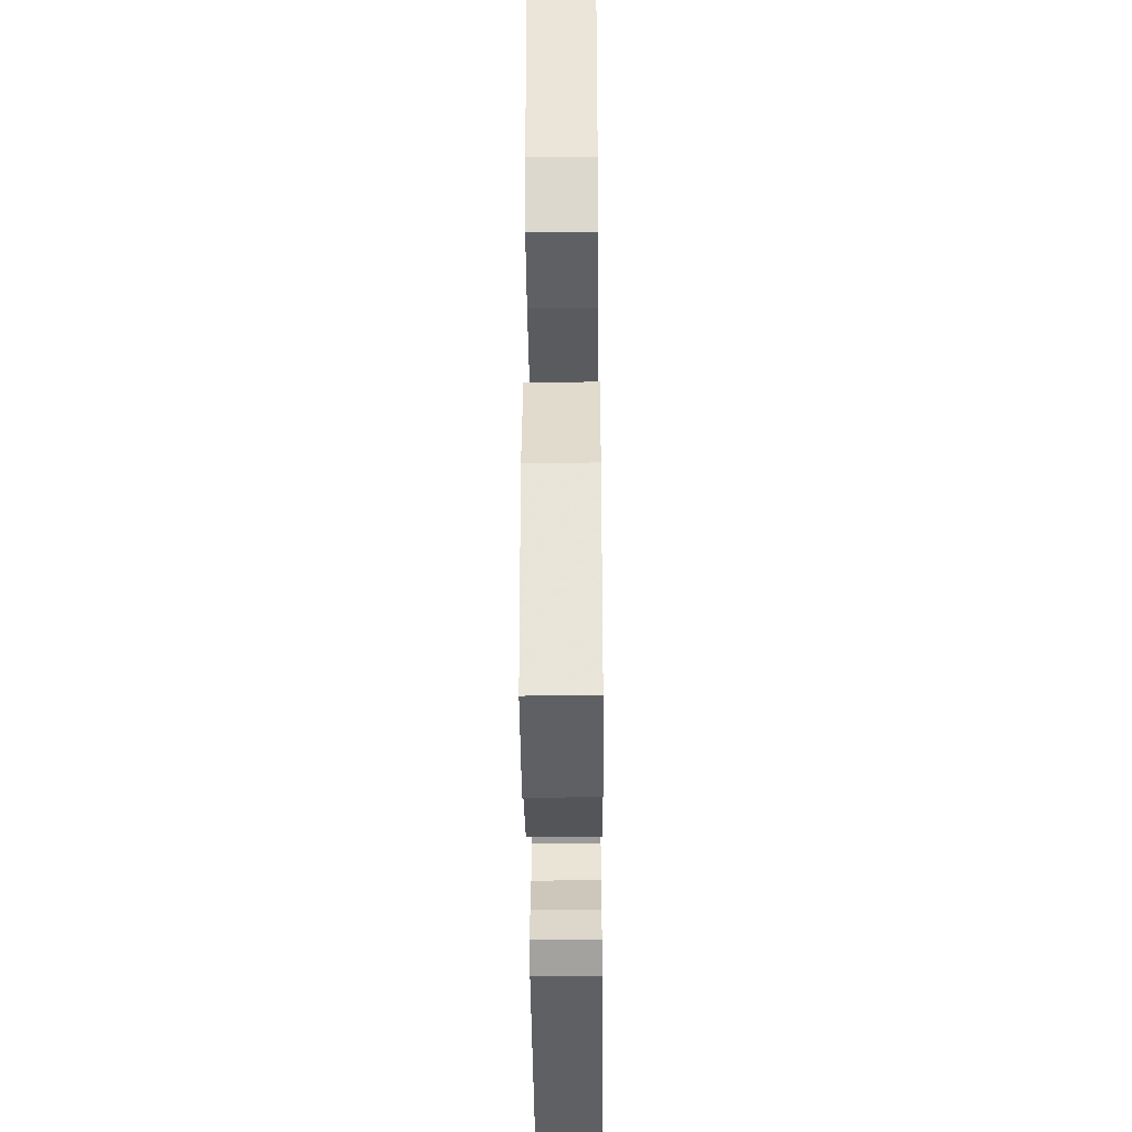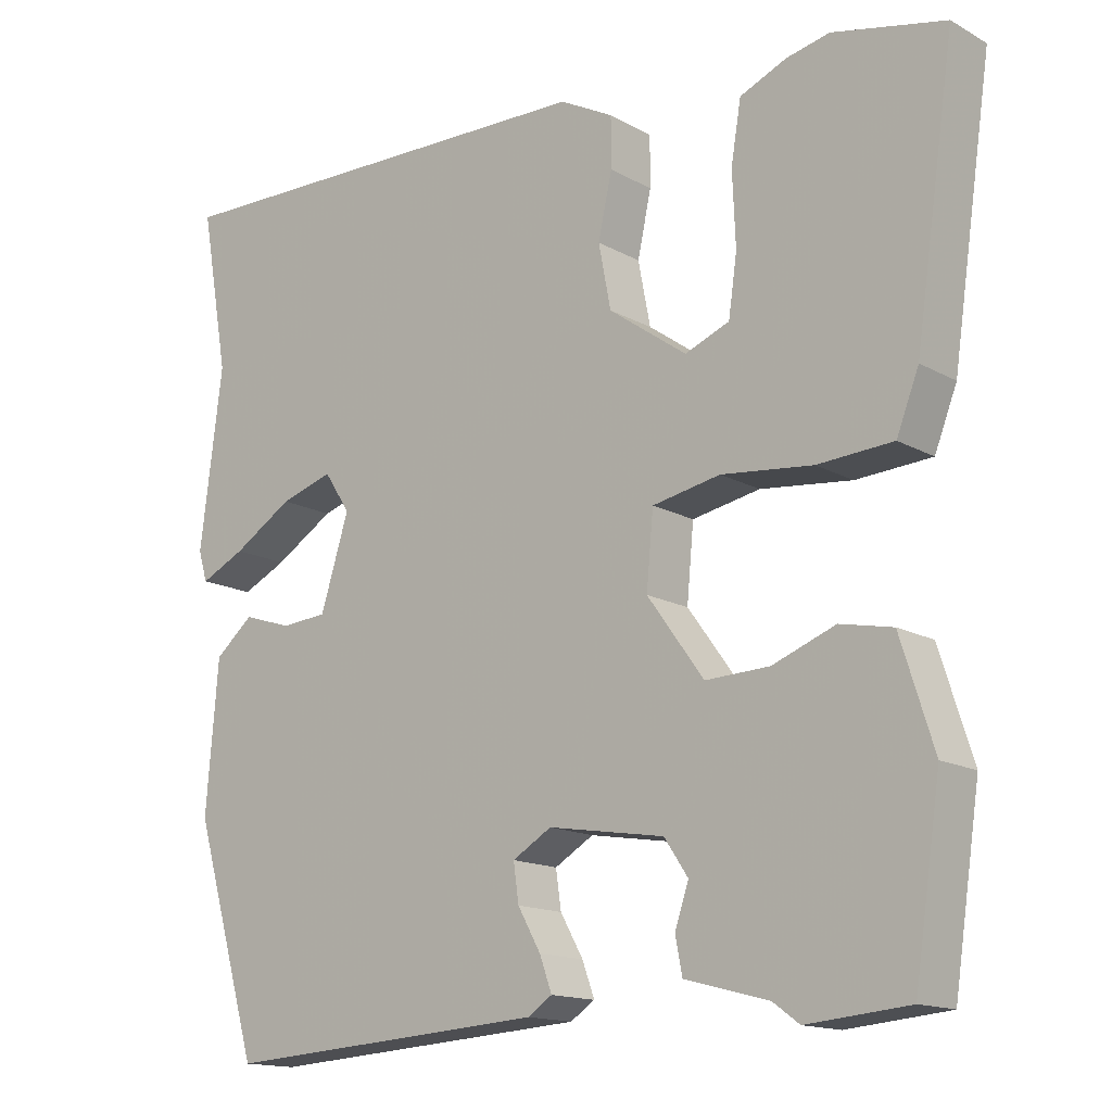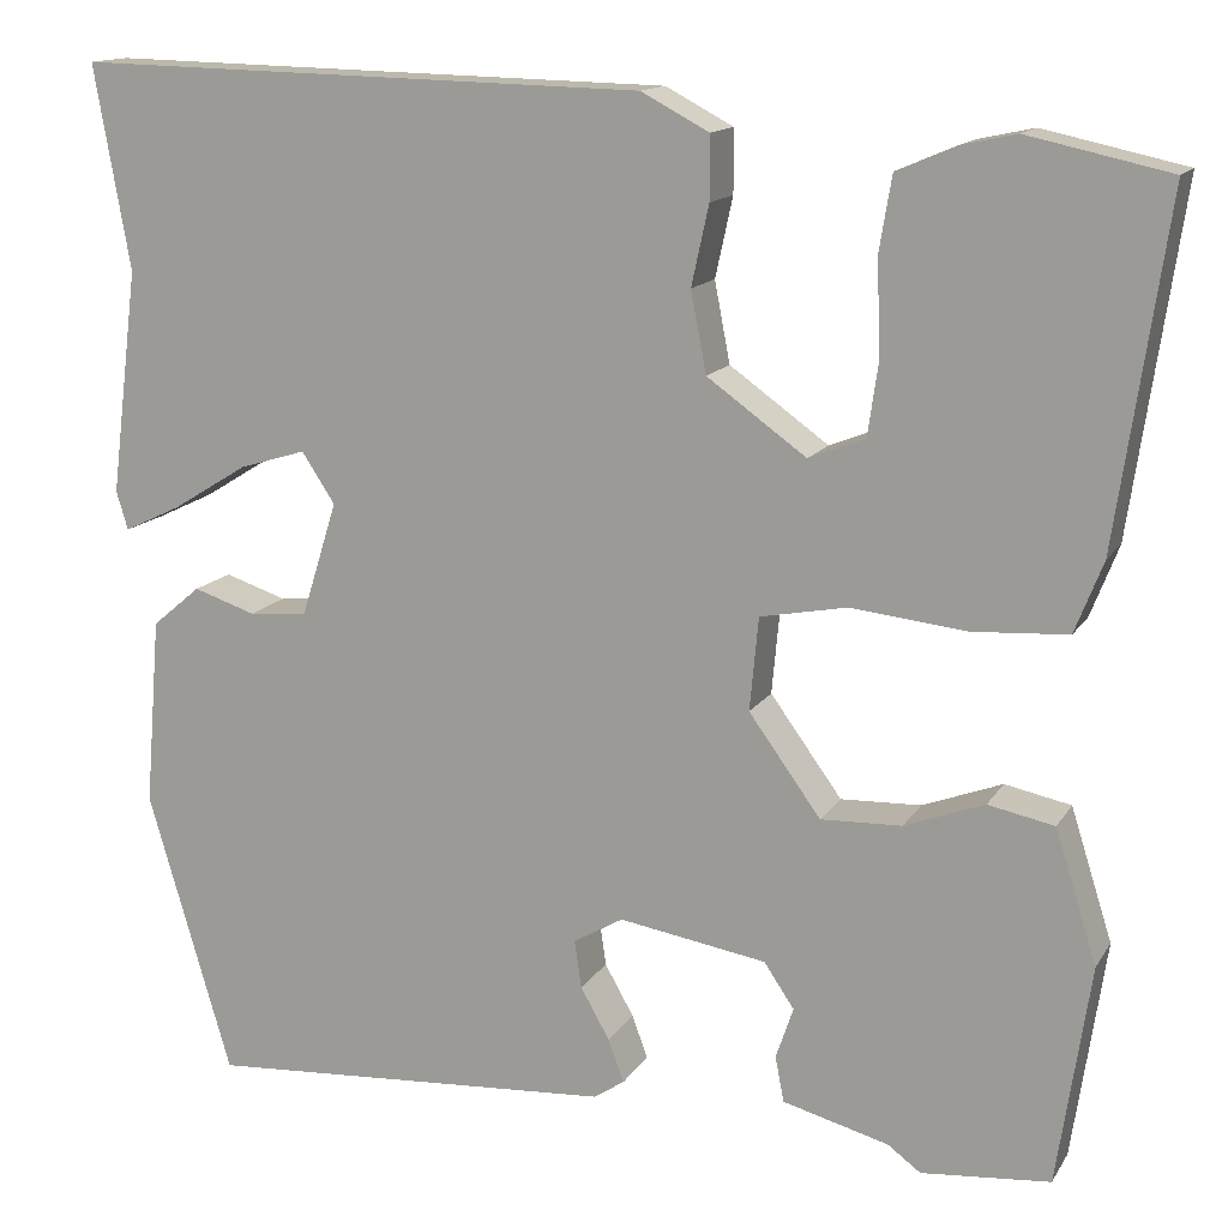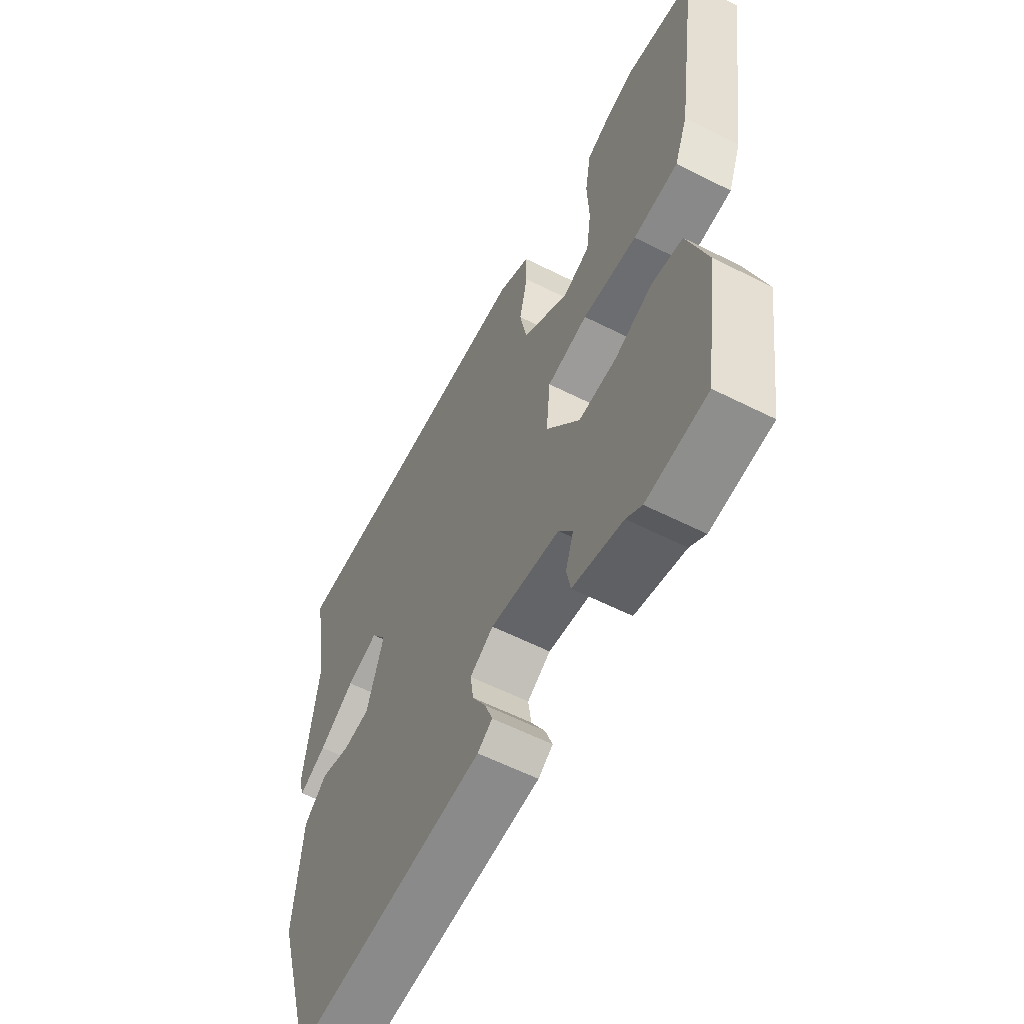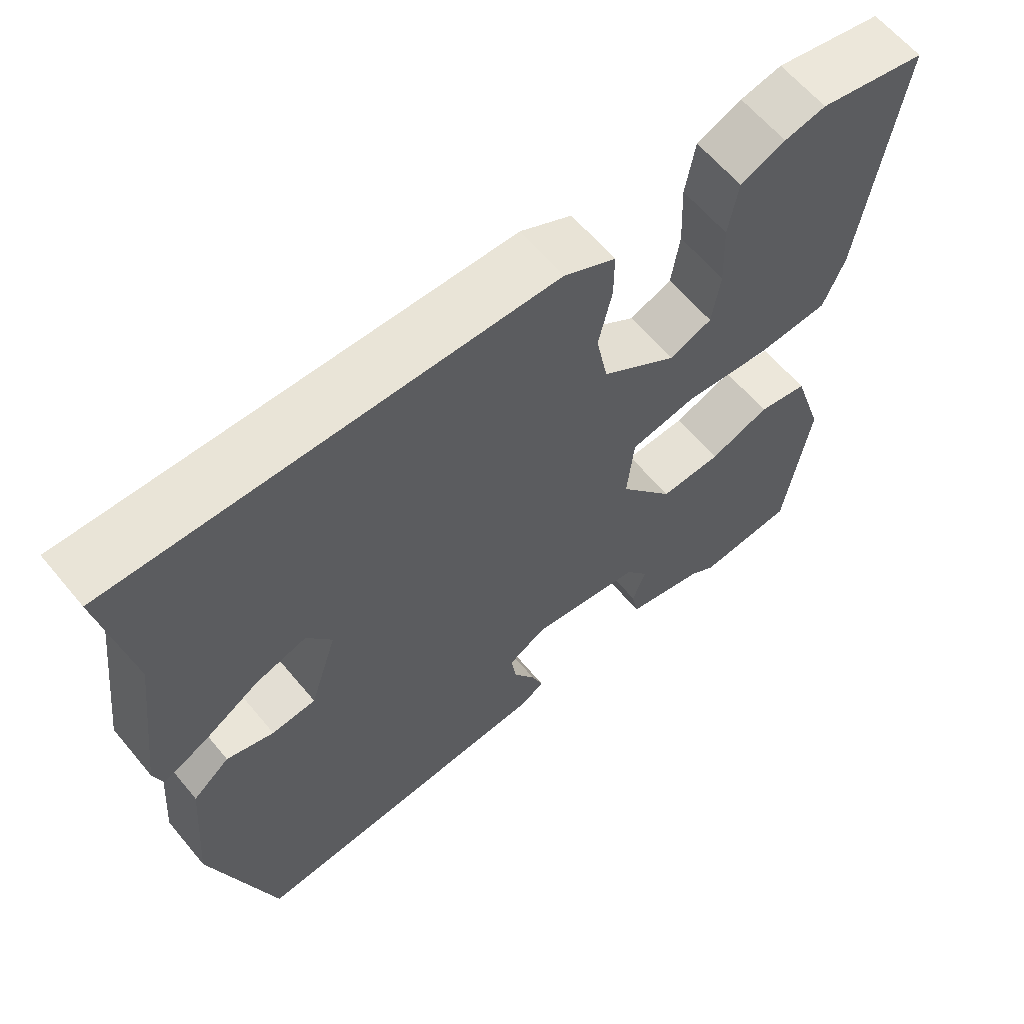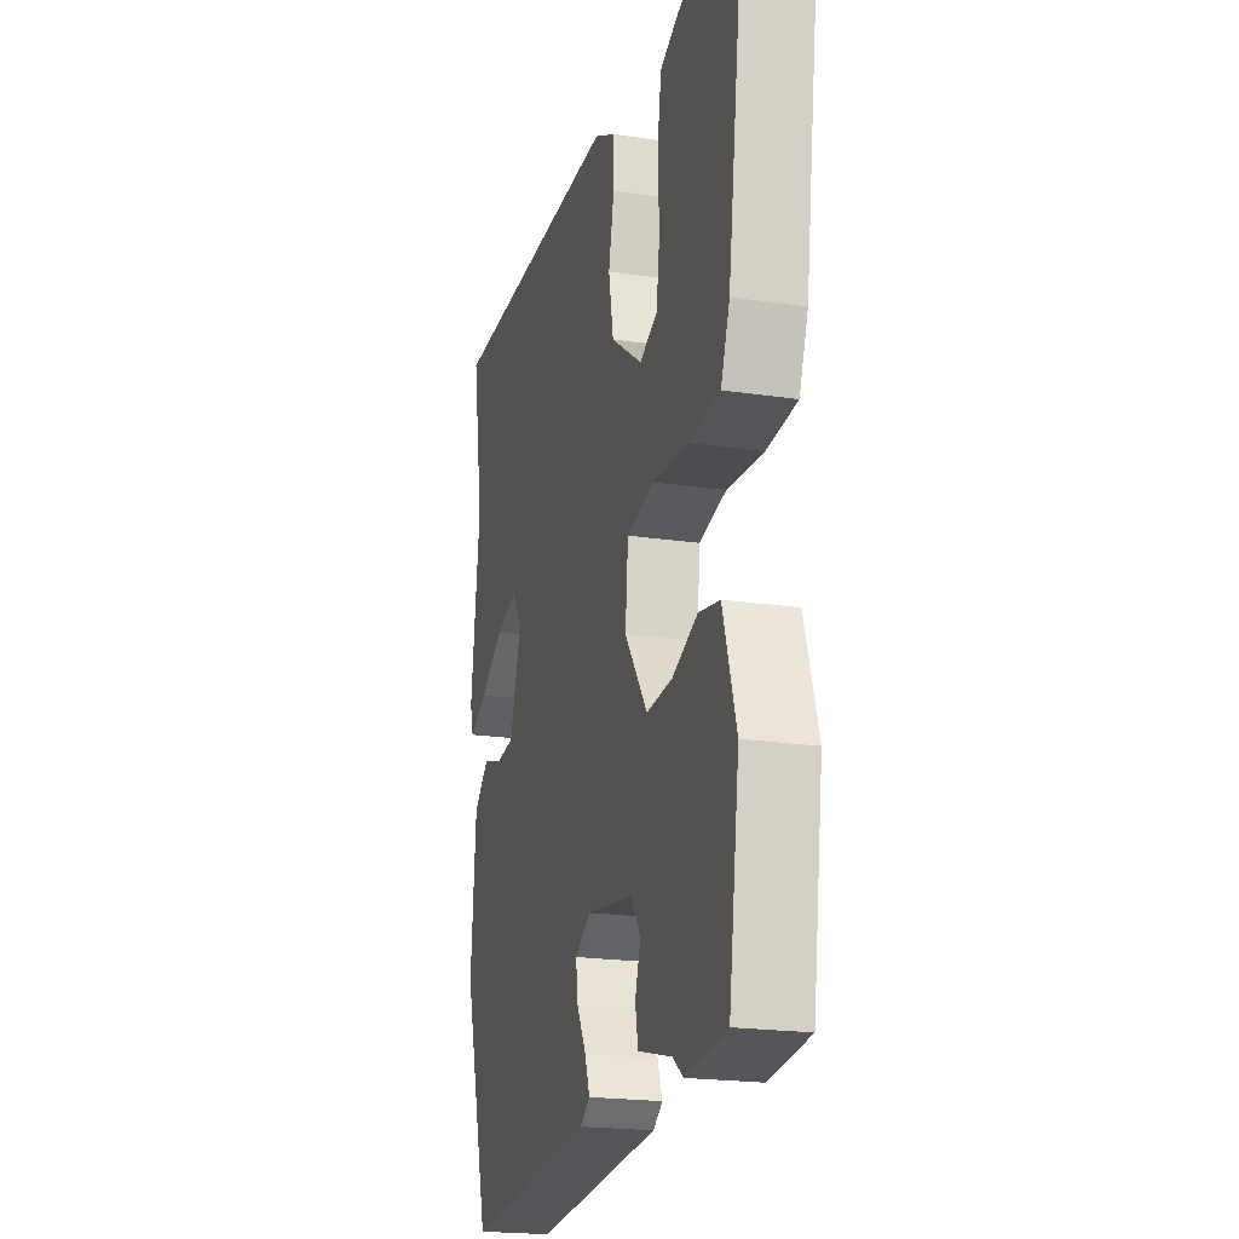
<metadata>
{"format":"obj","ext":"obj","renderer":"f3d","projection":"perspective","resolution":1024,"background":"white","views":[{"elev":-39.1,"azim":90.5,"up":"+Z"},{"elev":-14.9,"azim":40.2,"up":"+Z"},{"elev":14.0,"azim":20.9,"up":"+Z"},{"elev":-59.9,"azim":62.7,"up":"+Z"},{"elev":62.4,"azim":-39.7,"up":"+Z"},{"elev":-21.1,"azim":75.2,"up":"+Z"}]}
</metadata>
<code>
v -0.473 0.07 0.345
v -0.51 0.07 0.555
v 0.08 0.07 0.541
v 0.15 0.07 0.504
v 0.15 0.07 0.439
v 0.132 0.07 0.357
v 0.148 0.07 0.274
v 0.25 0.07 0.201
v 0.308 0.07 0.224
v 0.319 0.07 0.301
v 0.315 0.07 0.396
v 0.328 0.07 0.474
v 0.389 0.07 0.5
v 0.445 0.07 0.512
v 0.591 0.07 0.48
v 0.539 0.07 0.126
v 0.51 0.07 0.052
v 0.412 0.07 0.046
v 0.293 0.07 0.059
v 0.204 0.07 0.042
v 0.195 0.07 -0.054
v 0.269 0.07 -0.156
v 0.352 0.07 -0.153
v 0.434 0.07 -0.122
v 0.502 0.07 -0.136
v 0.545 0.07 -0.272
v 0.511 0.07 -0.499
v 0.379 0.07 -0.511
v 0.345 0.07 -0.486
v 0.236 0.07 -0.457
v 0.227 0.07 -0.41
v 0.245 0.07 -0.357
v 0.214 0.07 -0.311
v 0.062 0.07 -0.286
v 0.011 0.07 -0.316
v 0.018 0.07 -0.365
v 0.048 0.07 -0.418
v 0.064 0.07 -0.462
v 0.032 0.07 -0.483
v -0.391 0.07 -0.511
v -0.477 0.07 -0.219
v -0.461 0.07 -0.025
v -0.411 0.07 0.017
v -0.347 0.07 -0.004
v -0.287 0.07 0.001
v -0.25 0.07 0.119
v -0.284 0.07 0.171
v -0.353 0.07 0.15
v -0.431 0.07 0.102
v -0.49 0.07 0.074
v -0.502 0.07 0.114
v -0.473 0 0.345
v -0.51 0 0.555
v 0.08 0 0.541
v 0.15 0 0.504
v 0.15 0 0.439
v 0.132 0 0.357
v 0.148 0 0.274
v 0.25 0 0.201
v 0.308 0 0.224
v 0.319 0 0.301
v 0.315 0 0.396
v 0.328 0 0.474
v 0.389 0 0.5
v 0.445 0 0.512
v 0.591 0 0.48
v 0.539 0 0.126
v 0.51 0 0.052
v 0.412 0 0.046
v 0.293 0 0.059
v 0.204 0 0.042
v 0.195 0 -0.054
v 0.269 0 -0.156
v 0.352 0 -0.153
v 0.434 0 -0.122
v 0.502 0 -0.136
v 0.545 0 -0.272
v 0.511 0 -0.499
v 0.379 0 -0.511
v 0.345 0 -0.486
v 0.236 0 -0.457
v 0.227 0 -0.41
v 0.245 0 -0.357
v 0.214 0 -0.311
v 0.062 0 -0.286
v 0.011 0 -0.316
v 0.018 0 -0.365
v 0.048 0 -0.418
v 0.064 0 -0.462
v 0.032 0 -0.483
v -0.391 0 -0.511
v -0.477 0 -0.219
v -0.461 0 -0.025
v -0.411 0 0.017
v -0.347 0 -0.004
v -0.287 0 0.001
v -0.25 0 0.119
v -0.284 0 0.171
v -0.353 0 0.15
v -0.431 0 0.102
v -0.49 0 0.074
v -0.502 0 0.114
f 50 51 1
f 49 50 1
f 48 49 1
f 4 5 6
f 3 4 6
f 2 3 6
f 1 2 6
f 48 1 6
f 47 48 6
f 46 47 6 7
f 45 46 7 8
f 42 43 44
f 41 42 44
f 40 41 44
f 39 40 44
f 38 39 44
f 37 38 44
f 36 37 44
f 35 36 44 45
f 34 35 45 8
f 29 30 31 32
f 29 32 33
f 28 29 33
f 27 28 33
f 26 27 33
f 25 26 33
f 24 25 33
f 23 24 33
f 22 23 33 34
f 17 18 19
f 16 17 19
f 15 16 19
f 14 15 19
f 13 14 19
f 10 11 12 13
f 9 10 13 19
f 8 9 19 20
f 21 22 34
f 20 21 34
f 8 20 34
f 52 102 101
f 52 101 100
f 52 100 99
f 57 56 55
f 57 55 54
f 57 54 53
f 57 53 52
f 57 52 99
f 57 99 98
f 58 57 98 97
f 59 58 97 96
f 95 94 93
f 95 93 92
f 95 92 91
f 95 91 90
f 95 90 89
f 95 89 88
f 95 88 87
f 96 95 87 86
f 59 96 86 85
f 83 82 81 80
f 84 83 80
f 84 80 79
f 84 79 78
f 84 78 77
f 84 77 76
f 84 76 75
f 84 75 74
f 85 84 74 73
f 70 69 68
f 70 68 67
f 70 67 66
f 70 66 65
f 70 65 64
f 64 63 62 61
f 70 64 61 60
f 71 70 60 59
f 85 73 72
f 85 72 71
f 85 71 59
f 1 52 53 2
f 2 53 54 3
f 3 54 55 4
f 4 55 56 5
f 5 56 57 6
f 6 57 58 7
f 7 58 59 8
f 8 59 60 9
f 9 60 61 10
f 10 61 62 11
f 11 62 63 12
f 12 63 64 13
f 13 64 65 14
f 14 65 66 15
f 15 66 67 16
f 16 67 68 17
f 17 68 69 18
f 18 69 70 19
f 19 70 71 20
f 20 71 72 21
f 21 72 73 22
f 22 73 74 23
f 23 74 75 24
f 24 75 76 25
f 25 76 77 26
f 26 77 78 27
f 27 78 79 28
f 28 79 80 29
f 29 80 81 30
f 30 81 82 31
f 31 82 83 32
f 32 83 84 33
f 33 84 85 34
f 34 85 86 35
f 35 86 87 36
f 36 87 88 37
f 37 88 89 38
f 38 89 90 39
f 39 90 91 40
f 40 91 92 41
f 41 92 93 42
f 42 93 94 43
f 43 94 95 44
f 44 95 96 45
f 45 96 97 46
f 46 97 98 47
f 47 98 99 48
f 48 99 100 49
f 49 100 101 50
f 50 101 102 51
f 51 102 52 1

</code>
